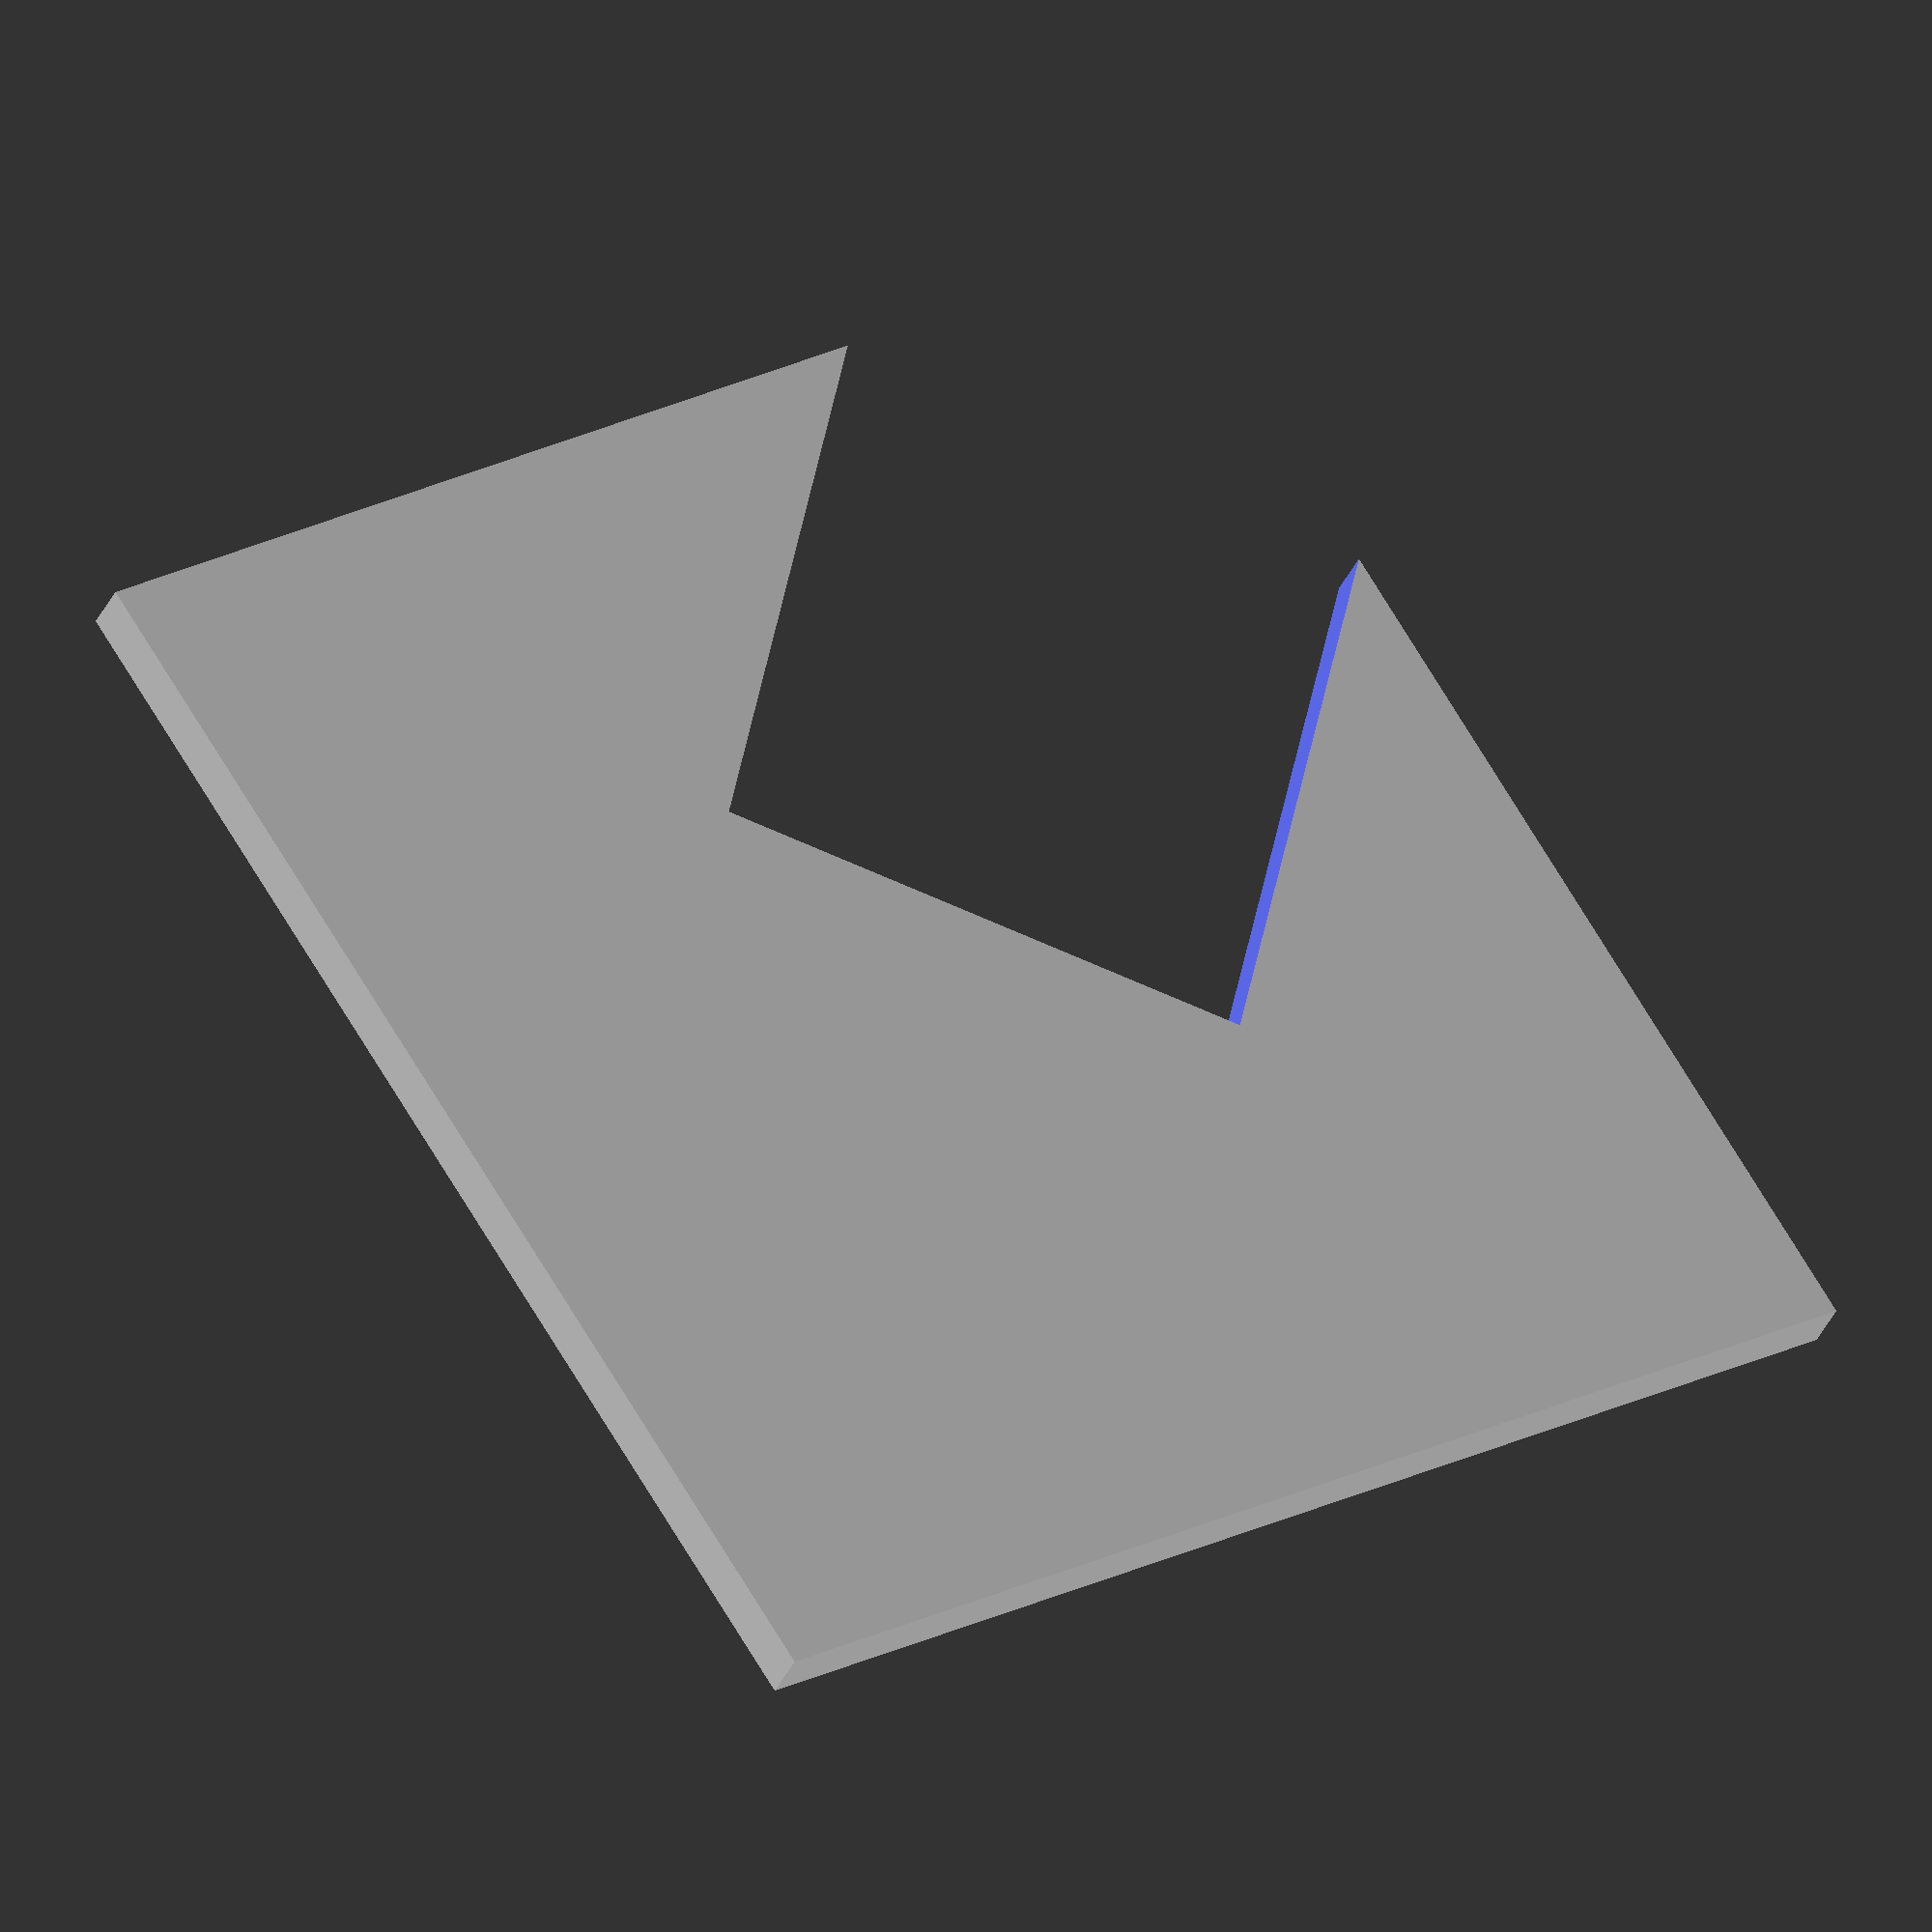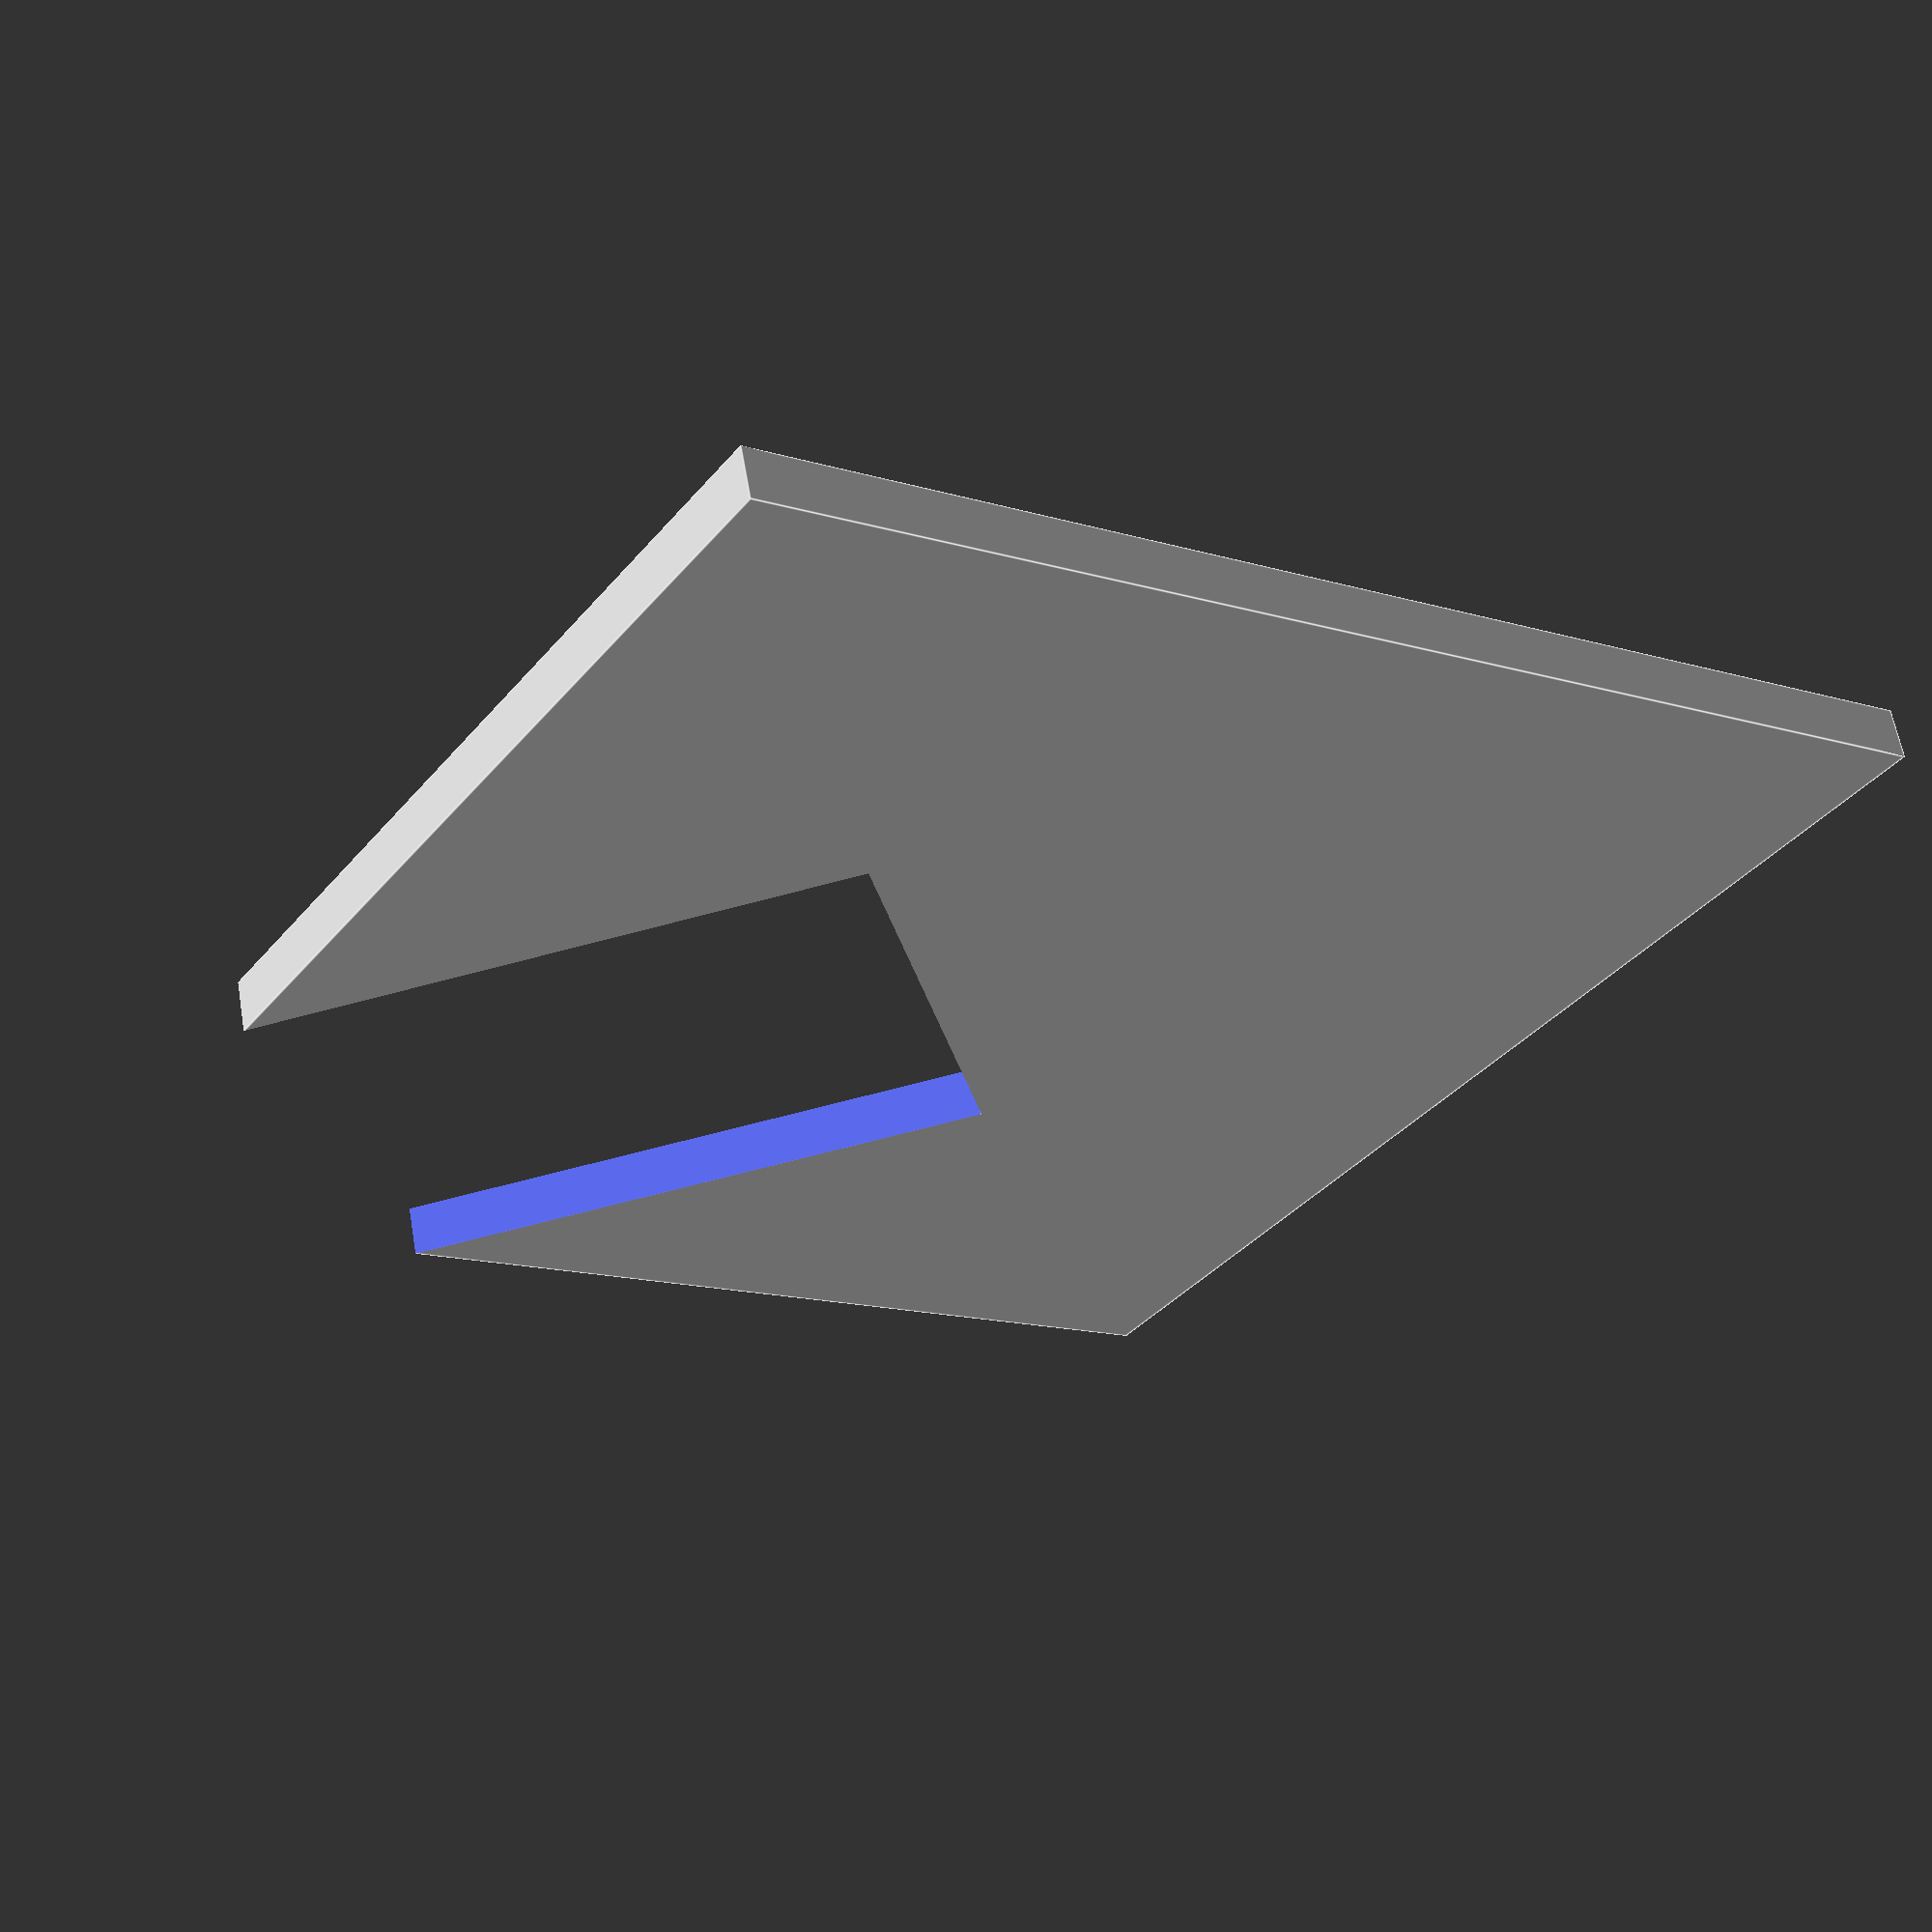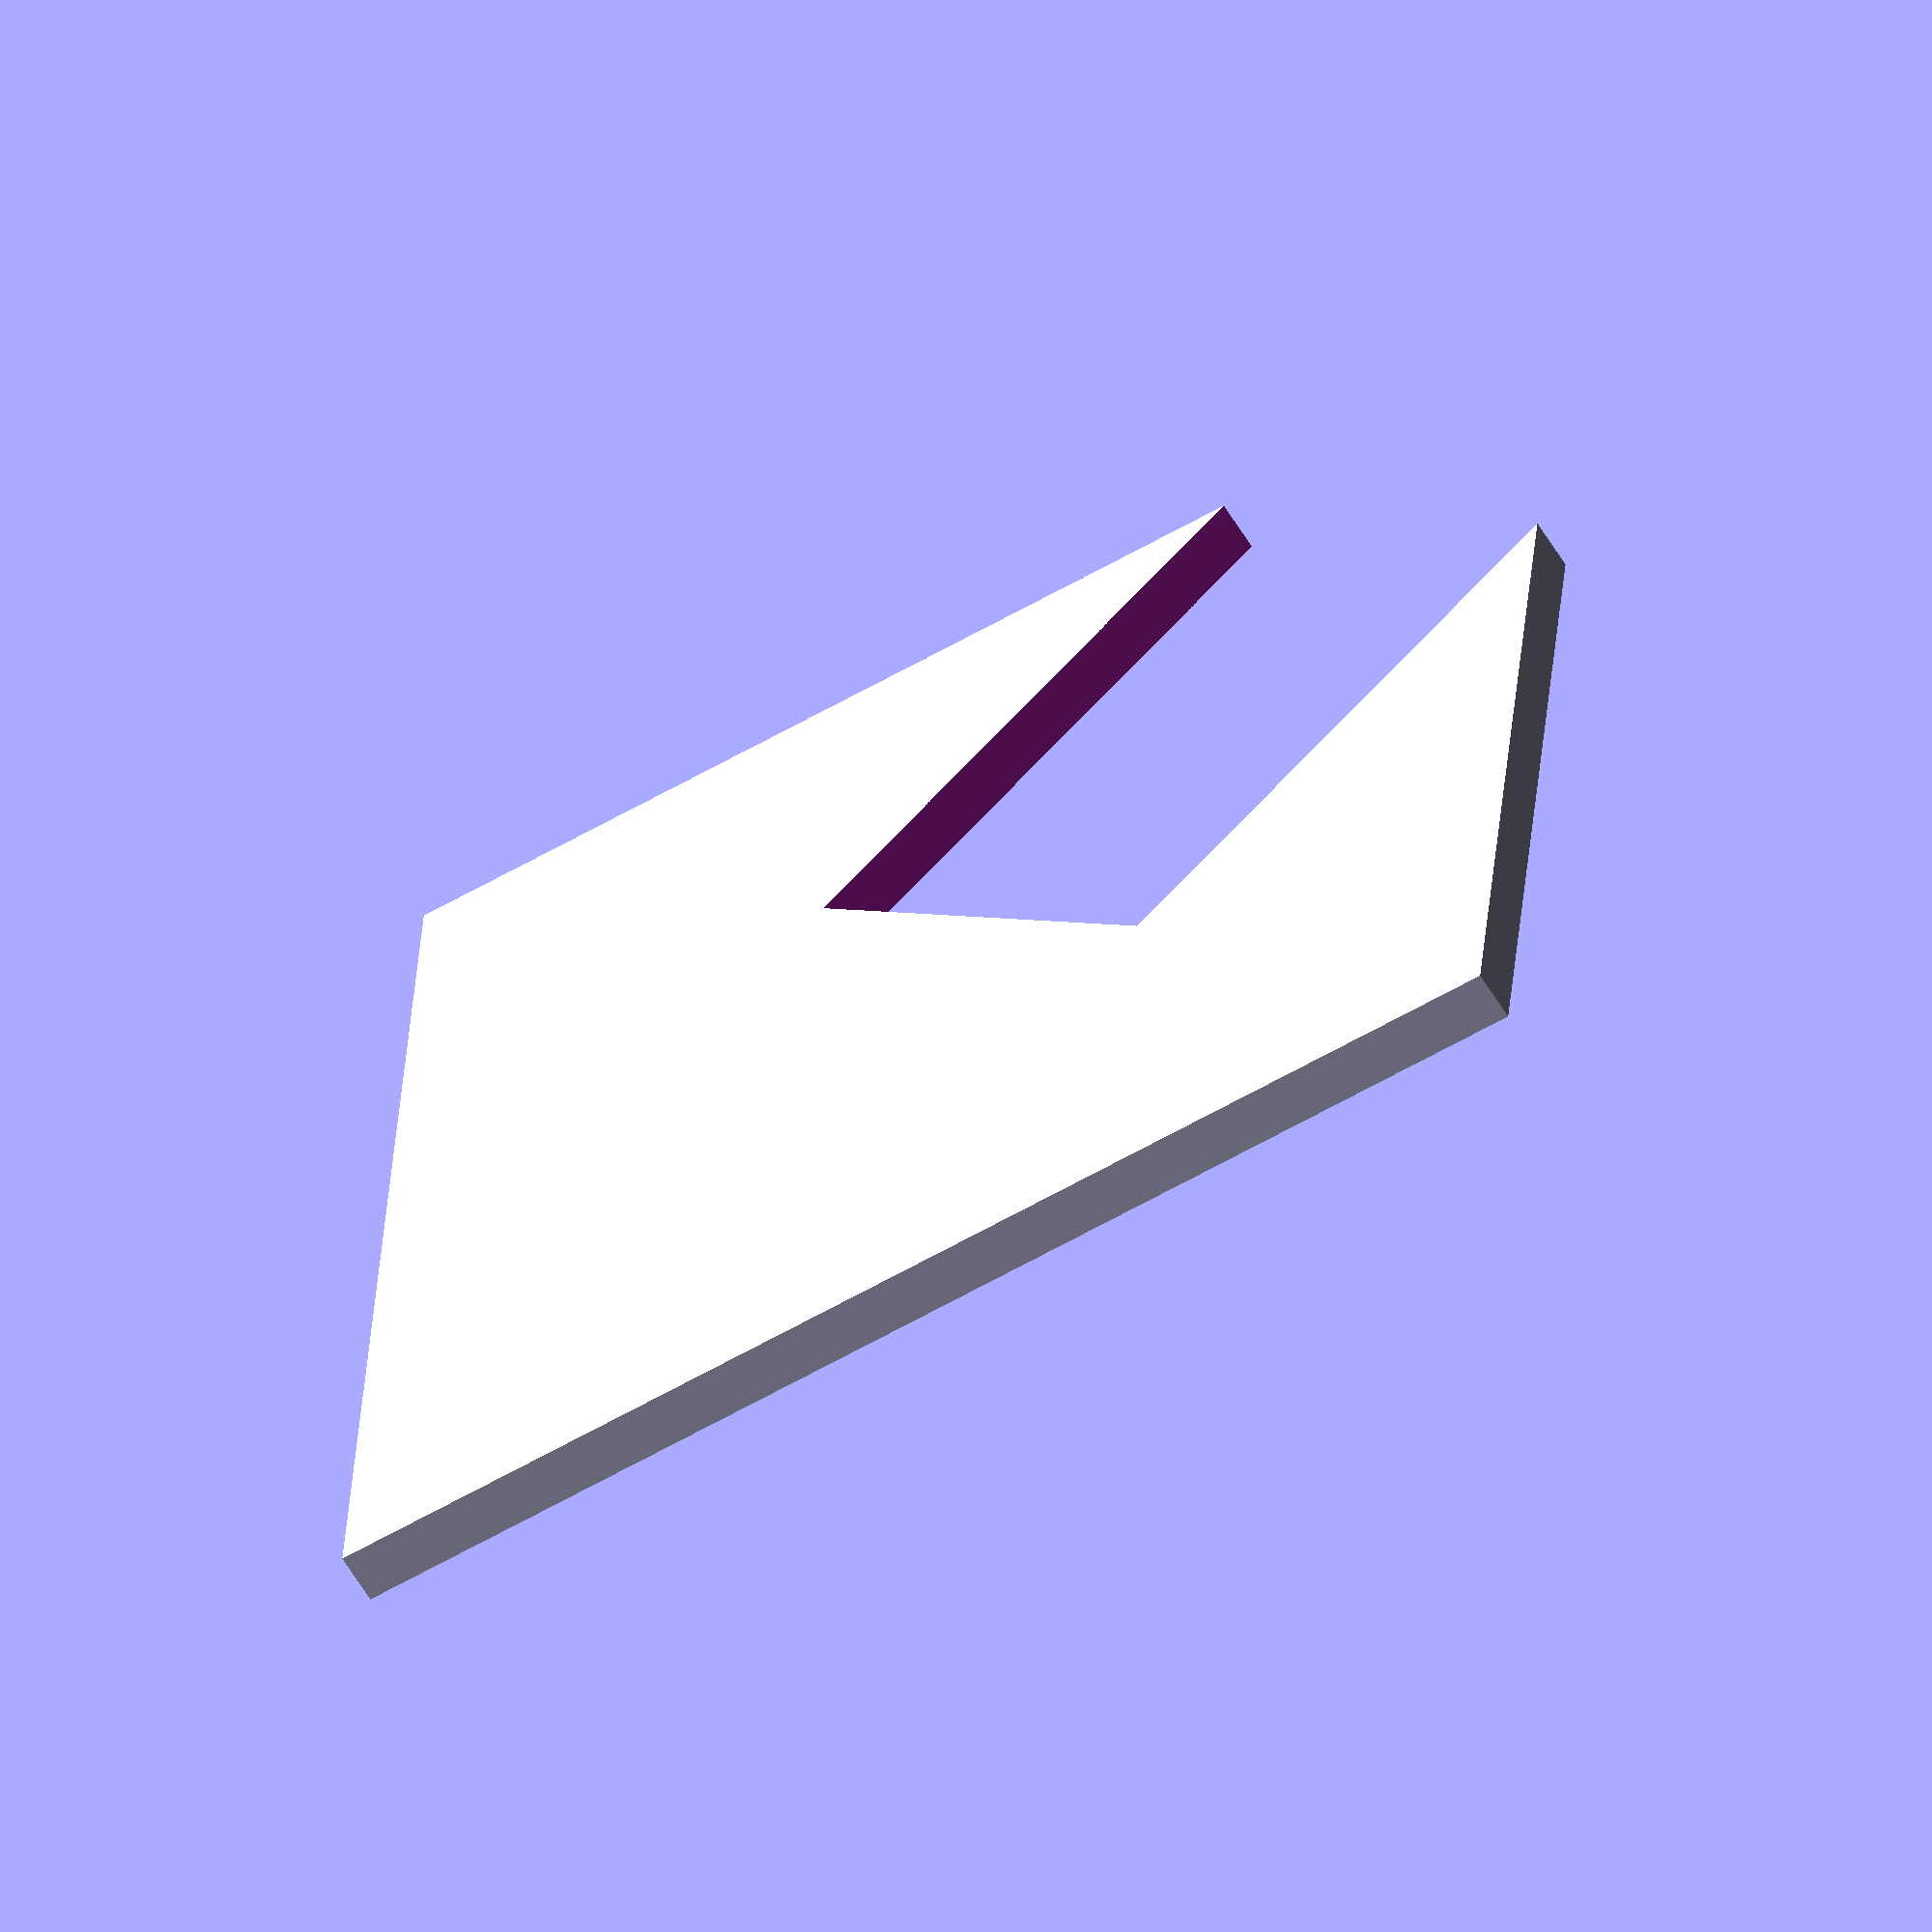
<openscad>
hrana=50;
vzdalenost_od_rohu=37;
sila_materialu=2;

pad_sirka=21;
pad_delka=50;

difference()
{
//základní materiál
cube([hrana,hrana,sila_materialu],false);

rotate([0, 0, -45])
translate([0,vzdalenost_od_rohu+ pad_delka/2, 0])
cube([pad_sirka,pad_delka,2*sila_materialu+0.1],true);
    }
</openscad>
<views>
elev=215.7 azim=123.1 roll=21.8 proj=o view=wireframe
elev=298.1 azim=213.7 roll=350.1 proj=p view=edges
elev=63.4 azim=265.9 roll=211.6 proj=o view=wireframe
</views>
